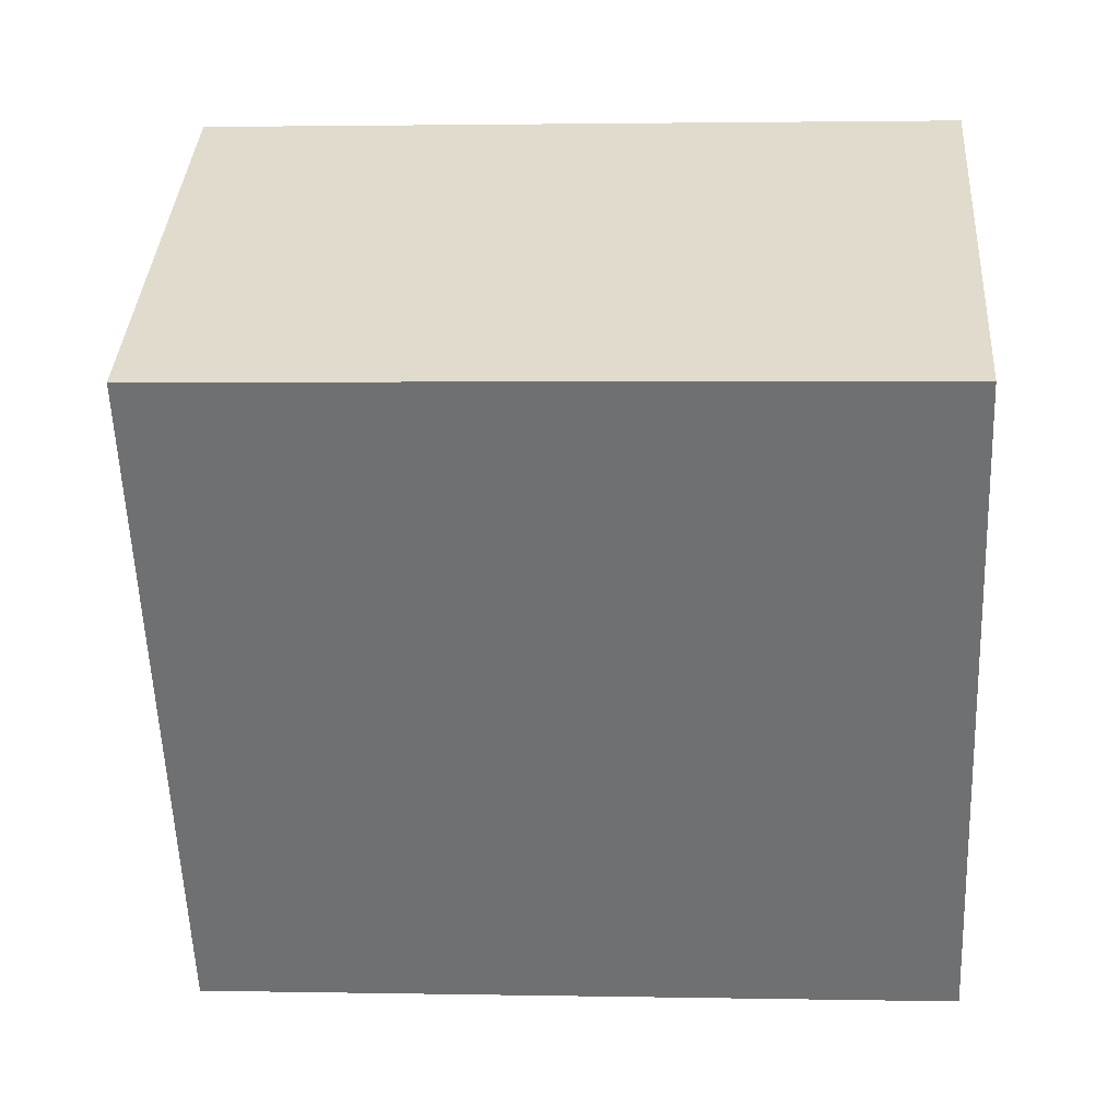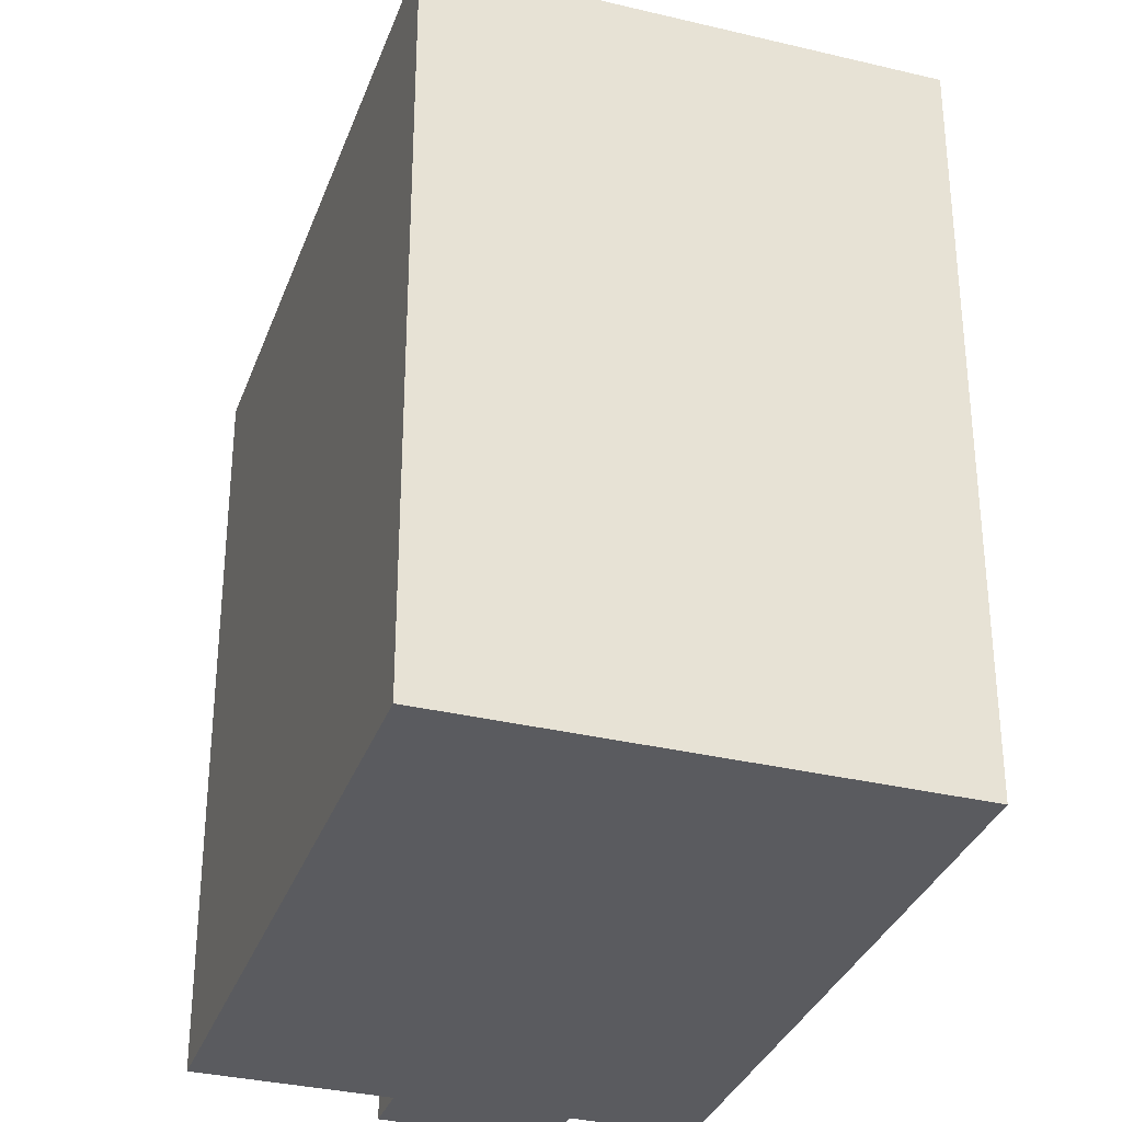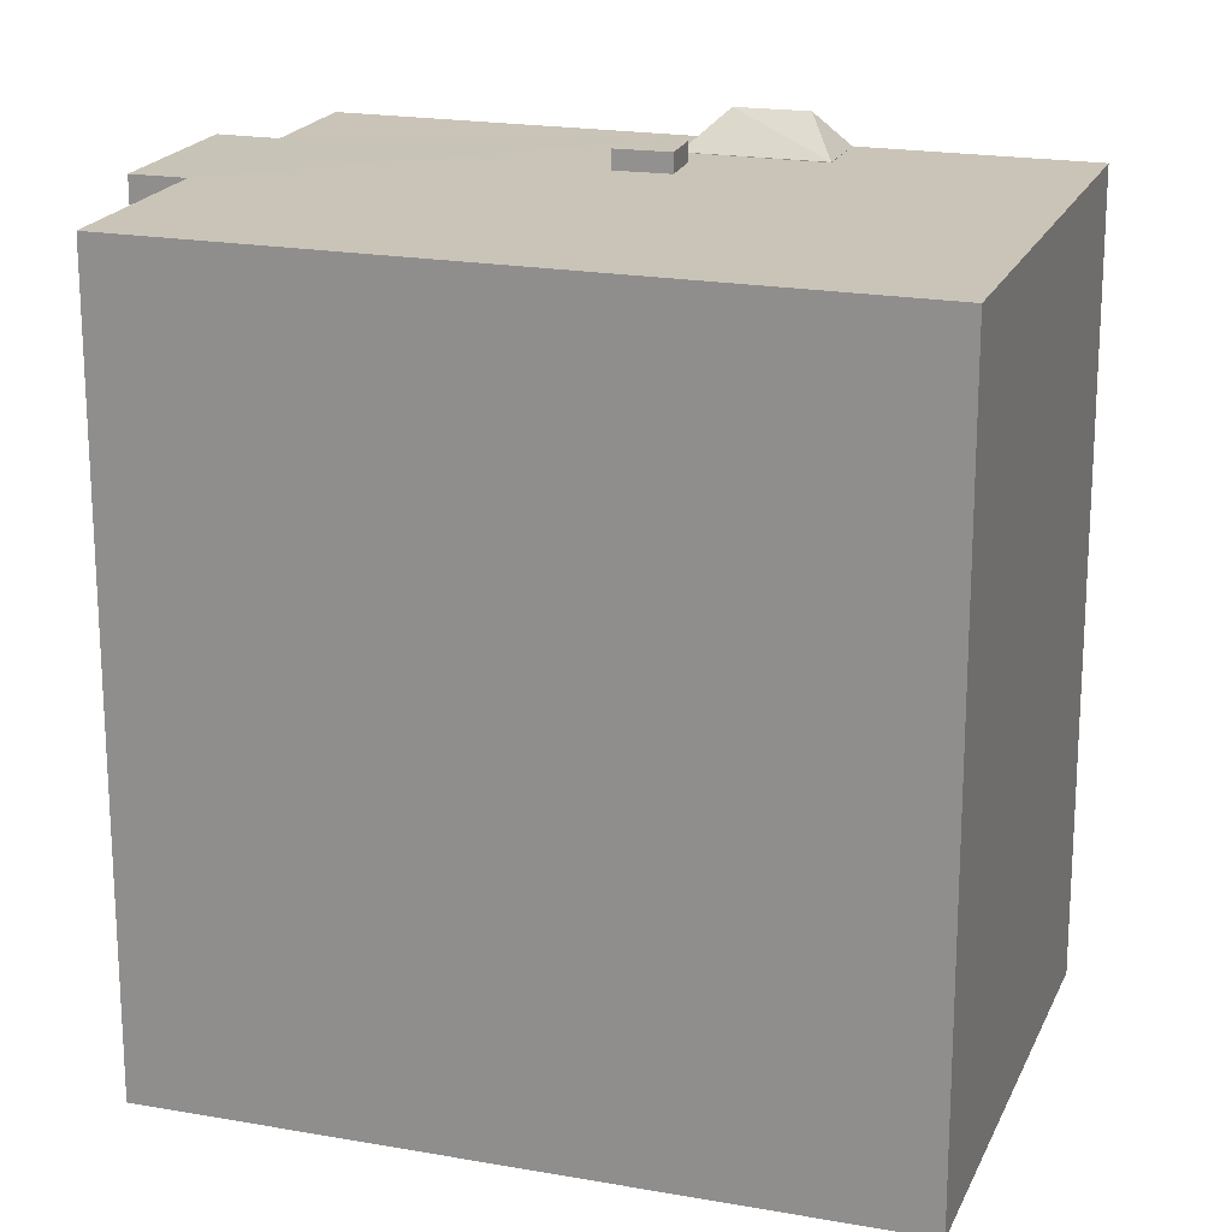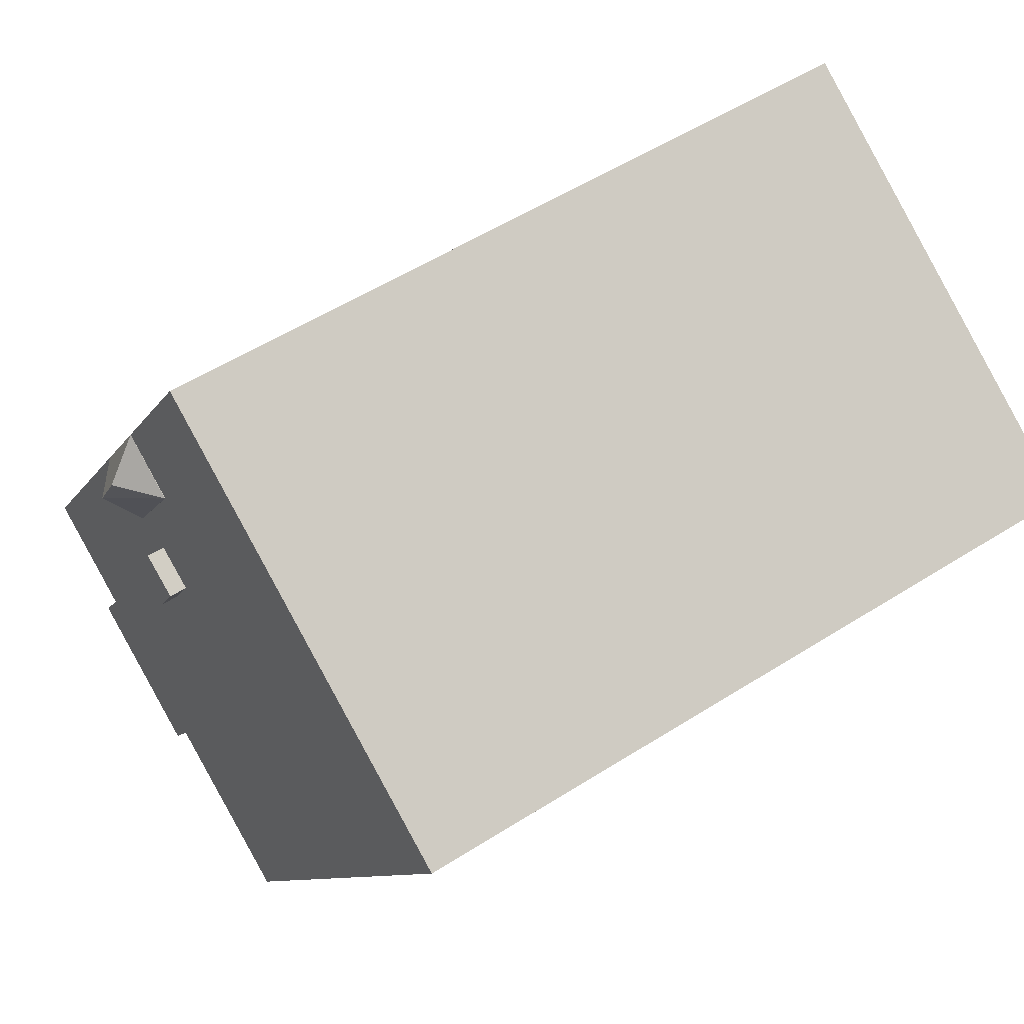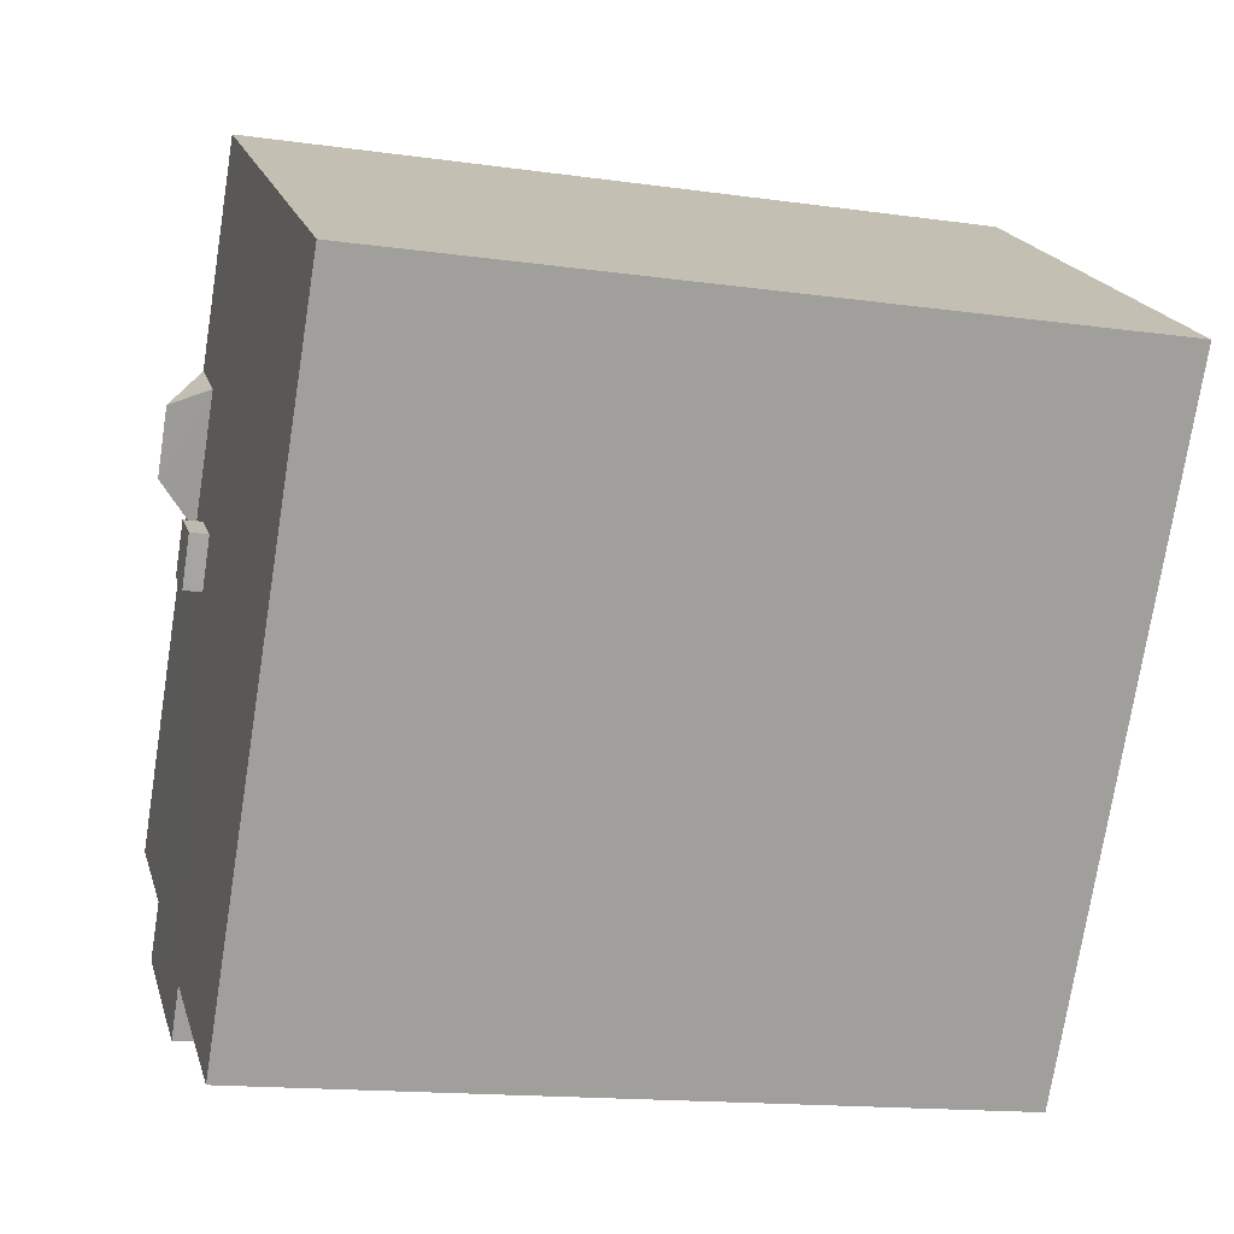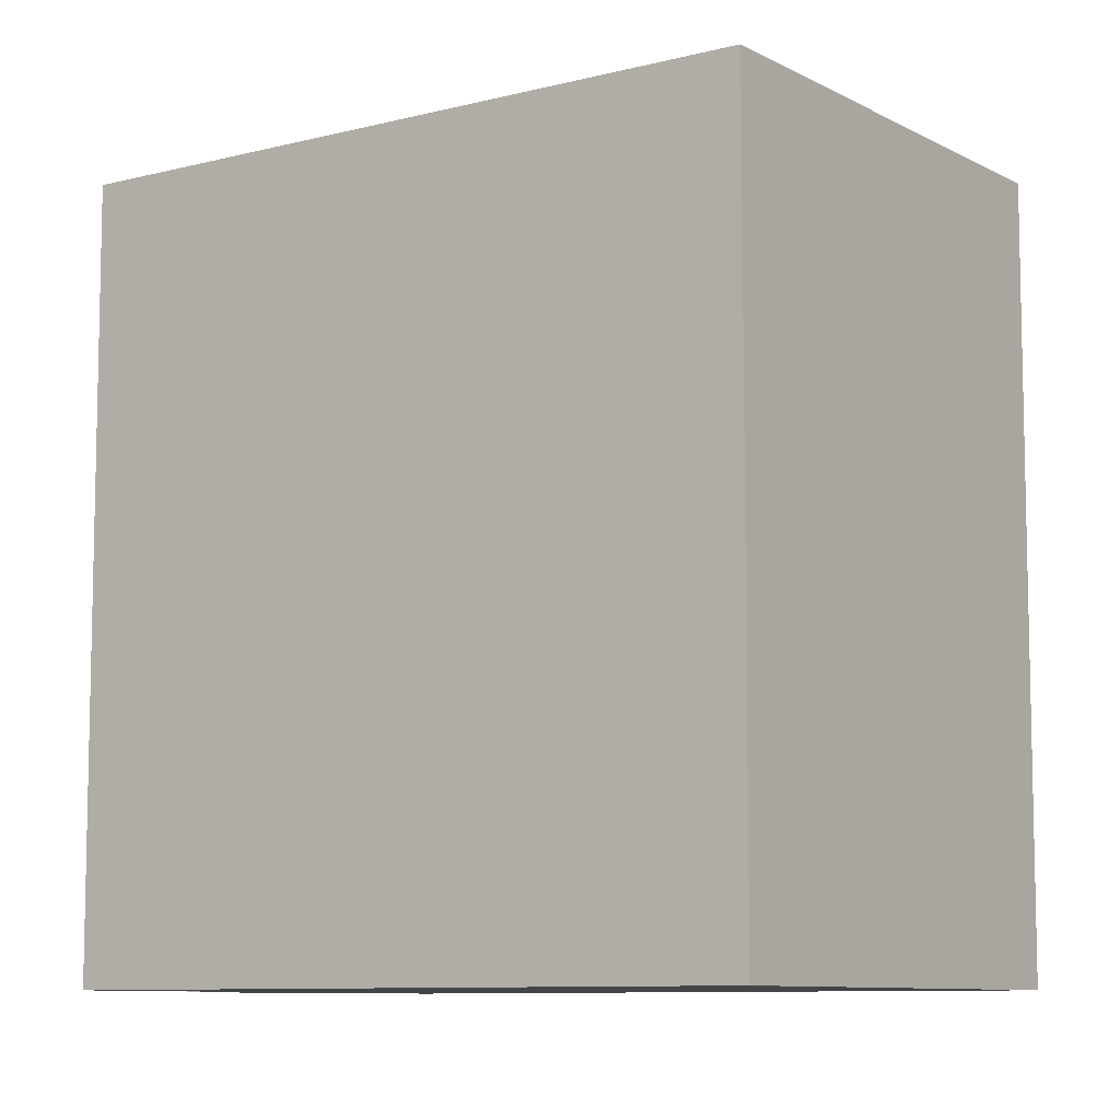
<metadata>
{"format":"obj","ext":"obj","renderer":"f3d","projection":"perspective","resolution":1024,"background":"white","views":[{"elev":2.3,"azim":-85.9,"up":"+Z"},{"elev":-33.1,"azim":-50.7,"up":"+Y"},{"elev":19.9,"azim":-104.0,"up":"+Y"},{"elev":53.4,"azim":-124.3,"up":"+Z"},{"elev":-15.1,"azim":-106.9,"up":"+Z"},{"elev":-8.8,"azim":-87.1,"up":"+Y"}]}
</metadata>
<code>
v 3.1 5.705 2.11
v 5.922 5.705 -2.342
v 4.327 5.705 -3.353
v -6.137 5.705 2.635
v 1.101 5.705 3.244
v 1.772 5.705 2.186
v -6.137 5.705 2.635
v 2.014 5.705 3.823
v 1.101 5.705 3.244
v 2.152 5.71 -4.825
v 4.327 5.705 -3.353
v 4.813 5.705 -4.121
v 1.955 5.706 0.7702
v 2.187 5.706 1.531
v 3.1 5.705 2.11
v 0.9232 5.706 1.113
v 1.772 5.705 2.186
v 1.549 5.706 1.474
v 1.549 5.706 1.474
v 1.772 5.705 2.186
v 2.187 5.706 1.531
v 1.549 5.706 1.474
v 2.187 5.706 1.531
v 1.955 5.706 0.7702
v 1.328 5.706 0.4092
v 1.955 5.706 0.7702
v 2.152 5.71 -4.825
v 1.955 5.706 0.7702
v 3.1 5.705 2.11
v 2.152 5.71 -4.825
v -6.137 5.705 2.635
v 0.9232 5.706 1.113
v 1.328 5.706 0.4092
v -6.137 5.705 2.635
v 1.328 5.706 0.4092
v 2.152 5.71 -4.825
v -6.137 5.705 2.635
v 1.772 5.705 2.186
v 0.9232 5.706 1.113
v -6.137 5.705 2.635
v 0.2152 5.705 6.662
v 2.014 5.705 3.823
v 2.152 5.71 -4.825
v 4.813 5.705 -4.121
v 2.597 5.705 -5.527
v 2.152 5.71 -4.825
v 3.1 5.705 2.11
v 4.327 5.705 -3.353
v -6.137 5.705 2.635
v 2.152 5.71 -4.825
v -0.3858 5.705 -6.434
v 2.014 5.705 3.823
v 3.1 5.705 2.11
v 2.34 6.234 2.28
v 1.805 6.234 3.193
v 2.014 5.705 3.823
v 2.34 6.234 2.28
v 2.187 5.71 1.531
v 2.34 6.234 2.28
v 3.1 5.705 2.11
v 1.101 5.712 3.244
v 2.014 5.705 3.823
v 1.805 6.234 3.193
v 1.101 5.712 3.244
v 1.805 6.234 3.193
v 2.34 6.234 2.28
v 1.101 5.712 3.244
v 2.34 6.234 2.28
v 2.187 5.71 1.531
v 0.9232 5.985 1.113
v 1.549 5.985 1.474
v 1.955 5.987 0.7702
v 0.9232 5.985 1.113
v 1.955 5.987 0.7702
v 1.328 5.985 0.4092
v -6.137 -5.714 2.635
v 0.2152 -5.714 6.662
v 0.2152 5.705 6.662
v -6.137 5.705 2.635
v 0.2152 -5.714 6.662
v 2.014 -5.714 3.823
v 2.014 5.705 3.823
v 0.2152 5.705 6.662
v 2.014 -5.714 3.823
v 3.1 -5.714 2.11
v 3.1 5.705 2.11
v 2.014 5.705 3.823
v 4.511 -5.714 -0.1158
v 5.922 -5.714 -2.342
v 5.922 5.705 -2.342
v 3.1 5.705 2.11
v 3.1 -5.714 2.11
v 4.511 -5.714 -0.1158
v 3.1 5.705 2.11
v 4.511 -5.714 -0.1158
v 5.922 5.705 -2.342
v 4.327 5.705 -3.353
v 5.125 -5.714 -2.847
v 4.327 -5.714 -3.353
v 5.125 -5.714 -2.847
v 5.922 5.705 -2.342
v 5.922 -5.714 -2.342
v 4.327 5.705 -3.353
v 5.922 5.705 -2.342
v 5.125 -5.714 -2.847
v 4.327 -5.714 -3.353
v 4.813 -5.714 -4.121
v 4.813 5.705 -4.121
v 4.327 5.705 -3.353
v 2.597 5.705 -5.527
v 4.813 5.705 -4.121
v 4.813 -5.714 -4.121
v 2.597 -5.714 -5.527
v 2.152 5.71 -4.825
v 2.597 5.705 -5.527
v 2.597 -5.714 -5.527
v 2.152 -5.714 -4.825
v -0.3858 5.705 -6.434
v 2.152 5.71 -4.825
v 2.152 -5.714 -4.825
v -0.3858 -5.714 -6.434
v -6.137 5.705 2.635
v -0.3858 5.705 -6.434
v -0.3858 -5.714 -6.434
v -6.137 -5.714 2.635
v 2.187 5.71 1.531
v 3.1 5.705 2.11
v 2.187 5.706 1.531
v 1.101 5.712 3.244
v 1.101 5.705 3.244
v 2.014 5.705 3.823
v 1.101 5.712 3.244
v 1.772 5.705 2.186
v 1.101 5.705 3.244
v 1.772 5.705 2.186
v 2.187 5.71 1.531
v 2.187 5.706 1.531
v 1.101 5.712 3.244
v 2.187 5.71 1.531
v 1.772 5.705 2.186
v 0.9232 5.706 1.113
v 1.549 5.706 1.474
v 1.549 5.985 1.474
v 0.9232 5.985 1.113
v 1.549 5.706 1.474
v 1.955 5.706 0.7702
v 1.955 5.987 0.7702
v 1.549 5.985 1.474
v 1.328 5.985 0.4092
v 1.955 5.987 0.7702
v 1.955 5.706 0.7702
v 1.328 5.706 0.4092
v 0.9232 5.985 1.113
v 1.328 5.985 0.4092
v 1.328 5.706 0.4092
v 0.9232 5.706 1.113
v -0.3858 -5.714 -6.434
v 2.152 -5.714 -4.825
v 2.597 -5.714 -5.527
v 4.813 -5.714 -4.121
v 4.327 -5.714 -3.353
v 5.125 -5.714 -2.847
v 5.922 -5.714 -2.342
v 4.511 -5.714 -0.1158
v 3.1 -5.714 2.11
v 2.014 -5.714 3.823
v 0.2152 -5.714 6.662
v -6.137 -5.714 2.635
g CDNNDG02_0005280
f 1 2 3
f 4 5 6
f 7 8 9
f 10 11 12
f 13 14 15
f 16 17 18
f 19 20 21
f 22 23 24
f 25 26 27
f 28 29 30
f 31 32 33
f 34 35 36
f 37 38 39
f 40 41 42
f 43 44 45
f 46 47 48
f 49 50 51
f 52 53 54
f 55 56 57
f 58 59 60
f 61 62 63
f 64 65 66
f 67 68 69
f 70 71 72
f 73 74 75
f 76 78 79
f 78 76 77
f 80 82 83
f 80 81 82
f 85 86 84
f 84 86 87
f 88 89 90
f 91 92 93
f 94 95 96
f 97 98 99
f 100 101 102
f 103 104 105
f 107 108 106
f 106 108 109
f 112 110 111
f 110 112 113
f 115 116 117
f 114 115 117
f 120 118 119
f 118 120 121
f 122 124 125
f 122 123 124
f 126 127 128
f 129 130 131
f 132 133 134
f 135 136 137
f 138 139 140
f 141 143 144
f 141 142 143
f 148 145 146
f 146 147 148
f 149 151 152
f 149 150 151
f 153 155 156
f 153 154 155
f 166 167 168
f 165 166 168
f 158 165 168
f 157 158 168
f 158 159 160
f 158 164 165
f 158 160 161
f 164 162 163
f 161 162 164
f 158 161 164

</code>
